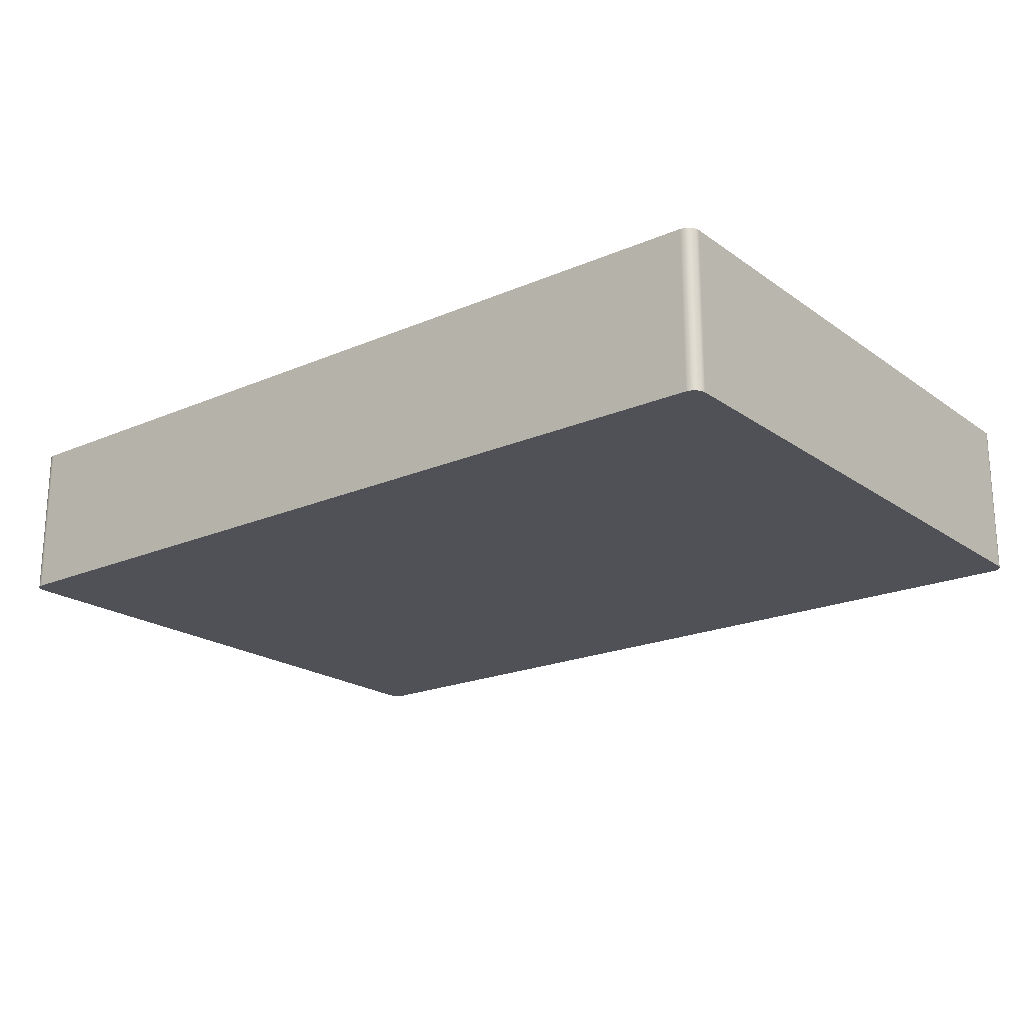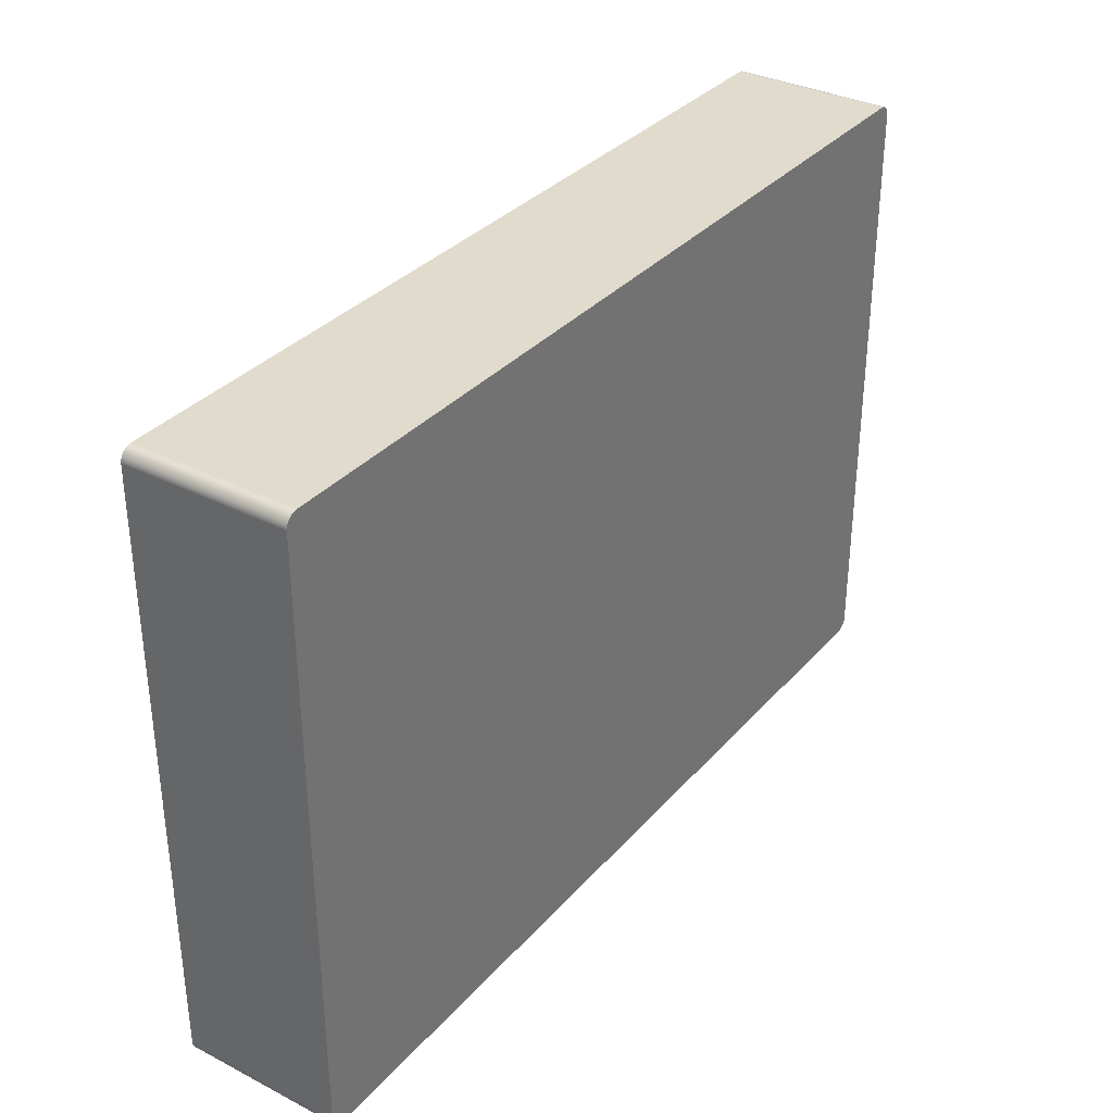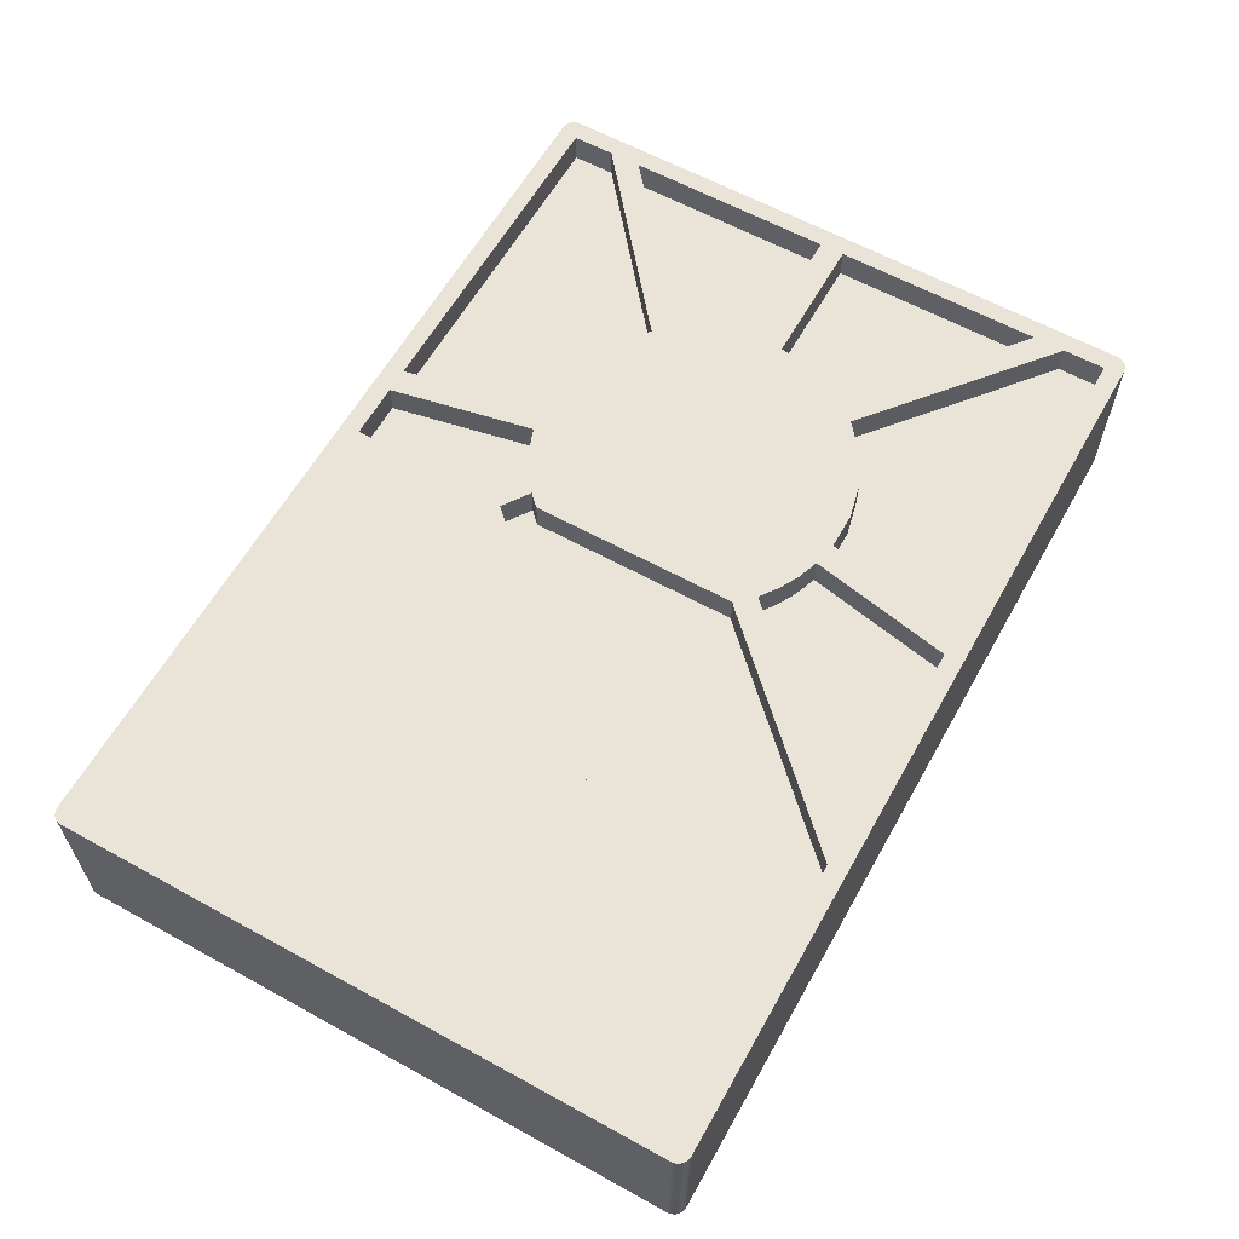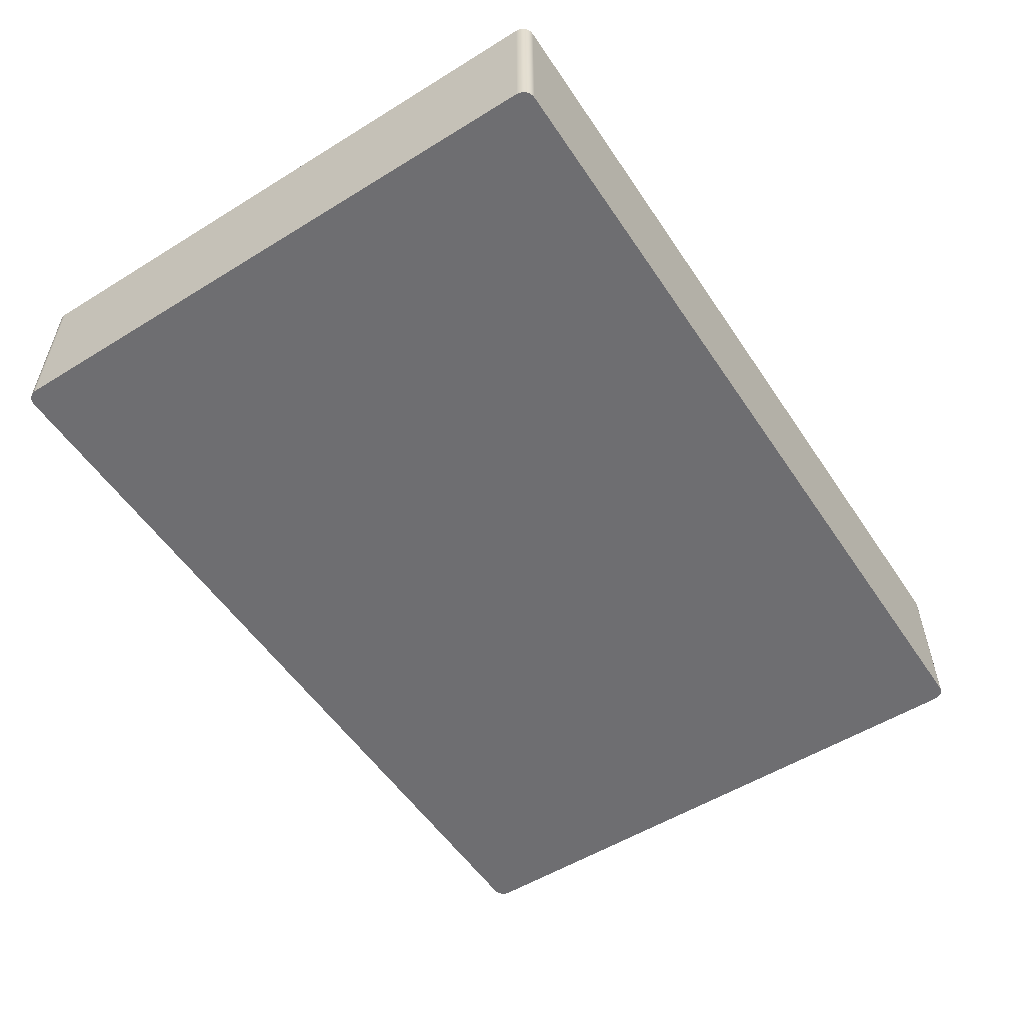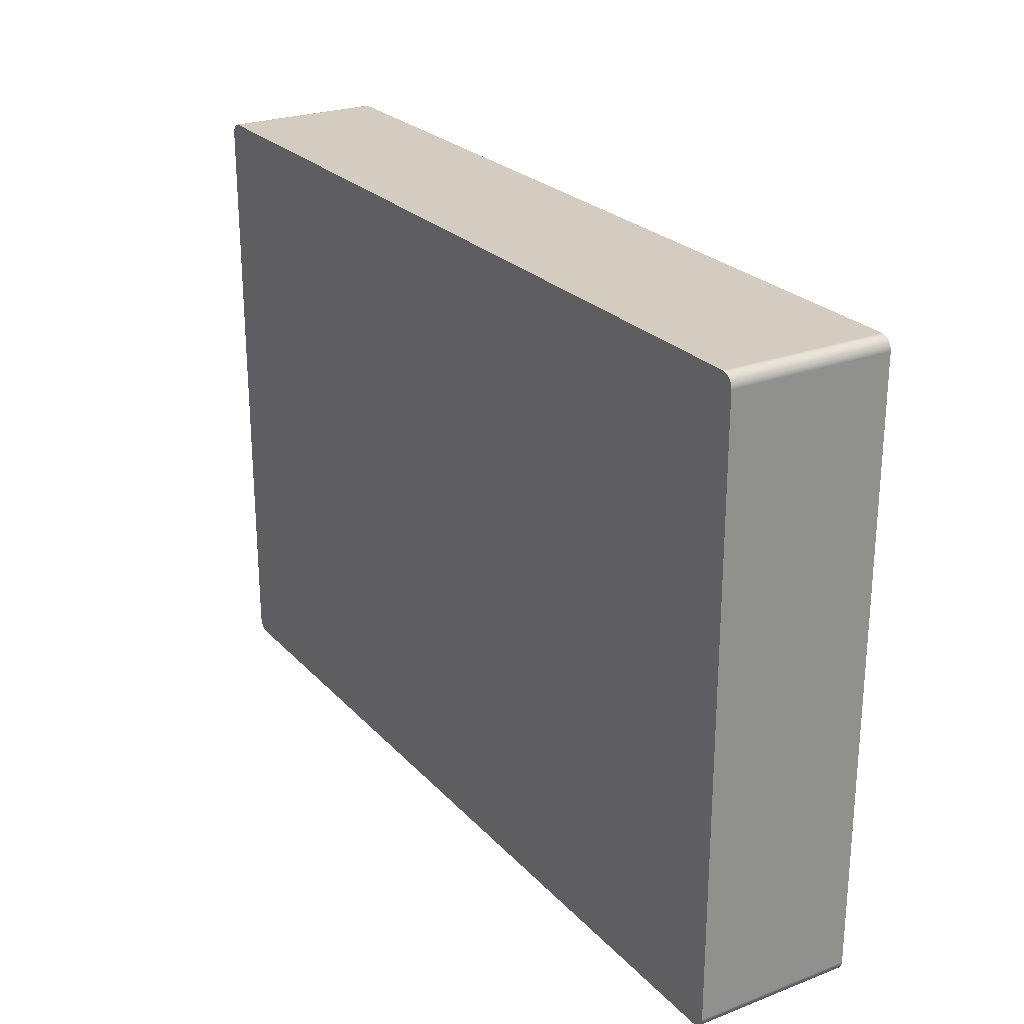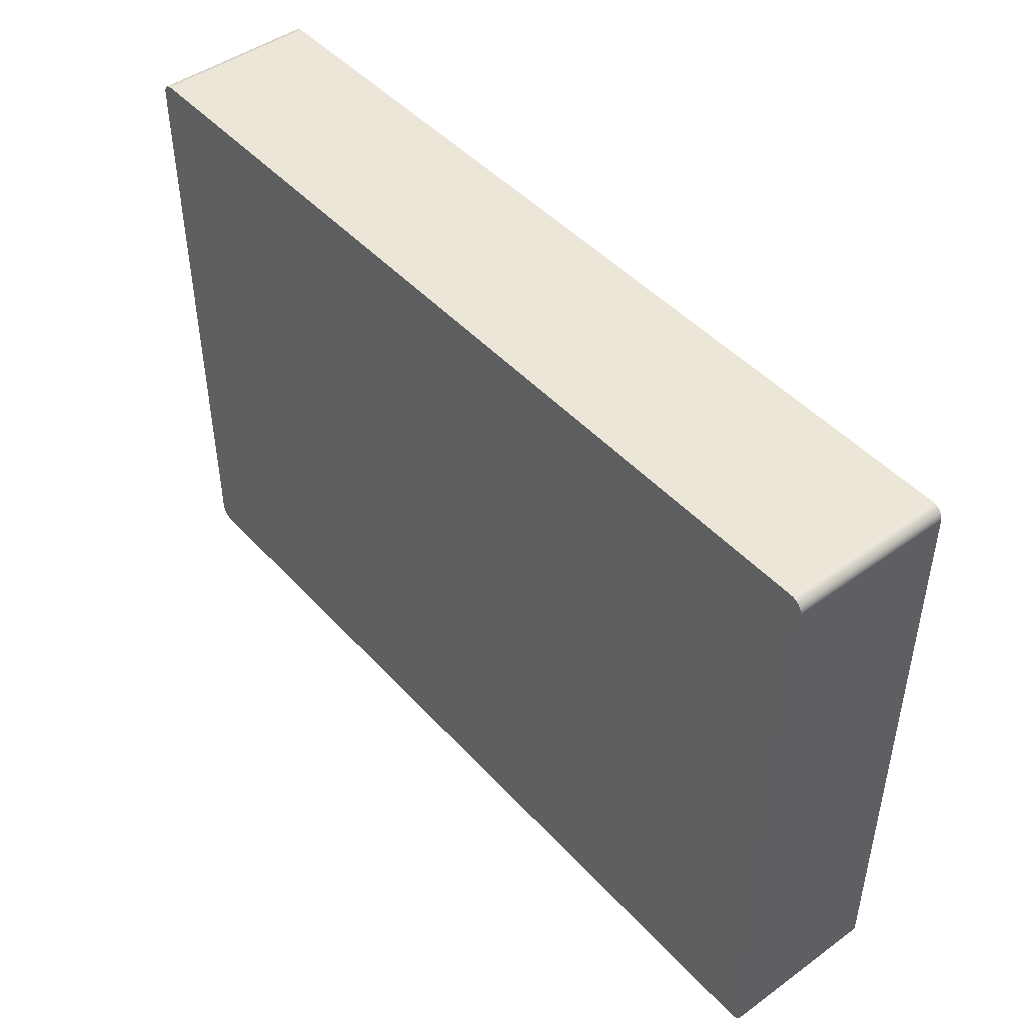
<metadata>
{"format":"obj","ext":"obj","renderer":"f3d","projection":"perspective","resolution":1024,"background":"white","views":[{"elev":-20.4,"azim":-141.8,"up":"+Z"},{"elev":33.8,"azim":124.7,"up":"+Y"},{"elev":61.1,"azim":119.3,"up":"+Z"},{"elev":-54.4,"azim":-56.8,"up":"+Z"},{"elev":24.8,"azim":-121.7,"up":"+Y"},{"elev":46.2,"azim":-129.5,"up":"+Y"}]}
</metadata>
<code>
g Body2
v 6.9 6.793 0
v 6.9 3.392 0
v 6.9 3.392 -0.5
v 6.9 6.793 -0.5
v 6.839 3.326 0
v 6.775 3.262 0
v 6.71 3.201 0
v 6.71 3.201 -0.5
v 6.775 3.262 -0.5
v 6.839 3.326 -0.5
v 7.149 2.901 0
v 7.149 2.901 -0.5
v 10.9 6.735 0
v 10.9 6.735 -0.5
v 10.9 9.885 0
v 10.9 9.885 -0.5
v 9.967 9.885 0
v 9.967 9.885 -0.5
v 6.921 6.77 0
v 6.921 6.77 -0.5
v 6.914 6.778 0
v 6.907 6.786 0
v 6.907 6.786 -0.5
v 6.914 6.778 -0.5
v 6.158 0.3 0
v 7.058 0.3 0
v 7.058 0.3 -0.5
v 6.158 0.3 -0.5
v 7.058 2.6 0
v 7.058 2.6 -0.5
v 6.464 3.005 0
v 6.464 3.005 -0.5
v 6.221 2.854 0
v 5.963 2.731 0
v 5.692 2.638 0
v 5.692 2.638 -0.5
v 5.963 2.731 -0.5
v 6.221 2.854 -0.5
v 0.3 1.5 0
v 2.907 3.636 0
v 2.907 3.636 -0.5
v 0.3 1.5 -0.5
v 2.684 4.026 0
v 2.532 4.449 0
v 2.458 4.893 0
v 2.458 4.893 -0.5
v 2.532 4.449 -0.5
v 2.684 4.026 -0.5
v 0.3 4.893 0
v 0.3 4.893 -0.5
v 2.458 5.293 0
v 2.532 5.736 0
v 2.684 6.159 0
v 2.907 6.549 0
v 2.907 6.549 -0.5
v 2.684 6.159 -0.5
v 2.532 5.736 -0.5
v 2.458 5.293 -0.5
v 0.3 8.685 0
v 0.3 8.685 -0.5
v 0.3 5.293 0
v 0.3 5.293 -0.5
v 6.158 9.885 0
v 5.692 7.547 0
v 5.692 7.547 -0.5
v 6.158 9.885 -0.5
v 6.029 7.426 0
v 6.345 7.259 0
v 6.635 7.05 0
v 6.635 7.05 -0.5
v 6.345 7.259 -0.5
v 6.029 7.426 -0.5
v 9.408 9.885 0
v 9.408 9.885 -0.5
v 0.3 9.202 0
v 3.16 6.858 0
v 3.16 6.858 -0.5
v 0.3 9.202 -0.5
v 3.613 7.233 0
v 4.14 7.493 0
v 4.712 7.626 0
v 5.3 7.625 0
v 5.3 7.625 -0.5
v 4.712 7.626 -0.5
v 4.14 7.493 -0.5
v 3.613 7.233 -0.5
v 5.75 9.885 0
v 5.75 9.885 -0.5
v 0.3 9.885 0
v 0.3 9.885 -0.5
v 5.75 0.3 0
v 5.3 2.56 0
v 5.3 2.56 -0.5
v 5.75 0.3 -0.5
v 4.712 2.559 0
v 4.14 2.692 0
v 3.613 2.952 0
v 3.16 3.327 0
v 3.16 3.327 -0.5
v 3.613 2.952 -0.5
v 4.14 2.692 -0.5
v 4.712 2.559 -0.5
v 0.3 0.9829 0
v 0.3 0.9829 -0.5
v 0.3 0.3 0
v 0.3 0.3 -0.5
v 14.5 0 0
v 7.349 0 0
v 0.2 0 0
v 0.2 0 -2.611
v 7.349 0 -2.611
v 14.5 0 -2.611
v 14.7 0.2 0
v 14.69 0.1482 0
v 14.67 0.1 0
v 14.64 0.05858 0
v 14.6 0.02679 0
v 14.55 0.006815 0
v 14.55 0.006815 -2.611
v 14.6 0.02679 -2.611
v 14.64 0.05858 -2.611
v 14.67 0.1 -2.611
v 14.69 0.1482 -2.611
v 14.7 0.2 -2.611
v 14.69 0.1482 -0.8703
v 14.69 0.1482 -1.741
v 14.67 0.1 -0.8703
v 14.67 0.1 -1.741
v 14.64 0.05858 -0.8703
v 14.64 0.05858 -1.741
v 14.6 0.02679 -0.8703
v 14.6 0.02679 -1.741
v 14.55 0.006815 -0.8703
v 14.55 0.006815 -1.741
v 14.7 9.985 0
v 14.7 9.985 -2.611
v 14.5 10.19 0
v 14.55 10.18 0
v 14.6 10.16 0
v 14.64 10.13 0
v 14.67 10.09 0
v 14.69 10.04 0
v 14.69 10.04 -2.611
v 14.67 10.09 -2.611
v 14.64 10.13 -2.611
v 14.6 10.16 -2.611
v 14.55 10.18 -2.611
v 14.5 10.19 -2.611
v 14.55 10.18 -0.8703
v 14.55 10.18 -1.741
v 14.6 10.16 -0.8703
v 14.6 10.16 -1.741
v 14.64 10.13 -0.8703
v 14.64 10.13 -1.741
v 14.67 10.09 -0.8703
v 14.67 10.09 -1.741
v 14.69 10.04 -0.8703
v 14.69 10.04 -1.741
v 0.2 10.19 0
v 7.349 10.19 0
v 7.349 10.19 -2.611
v 0.2 10.19 -2.611
v 0 9.985 0
v 0.006815 10.04 0
v 0.02679 10.09 0
v 0.05858 10.13 0
v 0.1 10.16 0
v 0.1482 10.18 0
v 0.1482 10.18 -2.611
v 0.1 10.16 -2.611
v 0.05858 10.13 -2.611
v 0.02679 10.09 -2.611
v 0.006815 10.04 -2.611
v 0 9.985 -2.611
v 0.006815 10.04 -0.8703
v 0.006815 10.04 -1.741
v 0.02679 10.09 -0.8703
v 0.02679 10.09 -1.741
v 0.05858 10.13 -0.8703
v 0.05858 10.13 -1.741
v 0.1 10.16 -0.8703
v 0.1 10.16 -1.741
v 0.1482 10.18 -0.8703
v 0.1482 10.18 -1.741
v 0 0.2 0
v 0 0.2 -2.611
v 0.1482 0.006815 0
v 0.1 0.02679 0
v 0.05858 0.05858 0
v 0.02679 0.1 0
v 0.006815 0.1482 0
v 0.006815 0.1482 -2.611
v 0.02679 0.1 -2.611
v 0.05858 0.05858 -2.611
v 0.1 0.02679 -2.611
v 0.1482 0.006815 -2.611
v 0.1482 0.006815 -0.8703
v 0.1482 0.006815 -1.741
v 0.1 0.02679 -0.8703
v 0.1 0.02679 -1.741
v 0.05858 0.05858 -0.8703
v 0.05858 0.05858 -1.741
v 0.02679 0.1 -0.8703
v 0.02679 0.1 -1.741
v 0.006815 0.1482 -0.8703
v 0.006815 0.1482 -1.741
f 1 2 4
f 4 2 3
f 3 2 10
f 10 2 5
f 10 5 9
f 9 5 6
f 9 6 8
f 8 6 7
f 7 11 8
f 8 11 12
f 11 13 12
f 12 13 14
f 13 15 14
f 14 15 16
f 15 17 16
f 16 17 18
f 17 19 18
f 18 19 20
f 20 19 24
f 24 19 21
f 24 21 23
f 23 21 22
f 23 22 4
f 4 22 1
f 24 3 20
f 20 3 12
f 20 12 14
f 24 23 3
f 3 23 4
f 3 10 12
f 12 10 9
f 12 9 8
f 16 18 14
f 14 18 20
f 25 26 28
f 28 26 27
f 26 29 27
f 27 29 30
f 29 31 30
f 30 31 32
f 32 31 38
f 38 31 33
f 38 33 34
f 35 36 34
f 34 36 37
f 34 37 38
f 35 25 36
f 36 25 28
f 36 28 37
f 37 28 38
f 38 28 32
f 32 28 30
f 30 28 27
f 39 40 42
f 42 40 41
f 41 40 48
f 48 40 43
f 48 43 47
f 47 43 44
f 47 44 46
f 46 44 45
f 45 49 46
f 46 49 50
f 49 39 50
f 50 39 42
f 42 48 50
f 50 48 47
f 50 47 46
f 42 41 48
f 58 51 57
f 57 51 52
f 57 52 56
f 56 52 53
f 56 53 55
f 55 53 54
f 54 59 55
f 55 59 60
f 59 61 60
f 60 61 62
f 61 51 62
f 62 51 58
f 58 57 62
f 62 57 56
f 62 56 60
f 60 56 55
f 63 64 66
f 66 64 65
f 65 64 72
f 72 64 67
f 72 67 68
f 69 70 68
f 68 70 71
f 68 71 72
f 69 73 70
f 70 73 74
f 73 63 74
f 74 63 66
f 70 74 71
f 71 74 66
f 71 66 72
f 72 66 65
f 75 76 78
f 78 76 77
f 77 76 86
f 86 76 79
f 86 79 85
f 85 79 80
f 85 80 84
f 84 80 81
f 84 81 83
f 83 81 82
f 82 87 83
f 83 87 88
f 87 89 88
f 88 89 90
f 89 75 90
f 90 75 78
f 90 78 88
f 88 78 85
f 88 85 84
f 77 86 78
f 78 86 85
f 84 83 88
f 91 92 94
f 94 92 93
f 93 92 102
f 102 92 95
f 102 95 101
f 101 95 96
f 101 96 100
f 100 96 97
f 100 97 99
f 99 97 98
f 98 103 99
f 99 103 104
f 103 105 104
f 104 105 106
f 105 91 106
f 106 91 94
f 106 94 104
f 104 94 101
f 104 101 100
f 93 102 94
f 94 102 101
f 100 99 104
f 107 108 112
f 112 108 111
f 111 108 109
f 111 109 110
f 114 125 113
f 113 125 126
f 113 126 124
f 124 126 123
f 123 126 122
f 122 126 128
f 122 128 121
f 121 128 130
f 121 130 120
f 120 130 132
f 120 132 119
f 119 132 134
f 119 134 112
f 112 134 133
f 112 133 107
f 107 133 118
f 118 133 117
f 117 133 131
f 117 131 116
f 116 131 129
f 116 129 115
f 115 129 127
f 115 127 114
f 114 127 125
f 128 126 125
f 128 125 127
f 130 128 127
f 130 127 129
f 132 130 129
f 132 129 131
f 134 132 131
f 134 131 133
f 135 113 136
f 136 113 124
f 138 149 137
f 137 149 150
f 137 150 148
f 148 150 147
f 147 150 146
f 146 150 152
f 146 152 145
f 145 152 154
f 145 154 144
f 144 154 156
f 144 156 143
f 143 156 158
f 143 158 136
f 136 158 157
f 136 157 135
f 135 157 142
f 142 157 141
f 141 157 155
f 141 155 140
f 140 155 153
f 140 153 139
f 139 153 151
f 139 151 138
f 138 151 149
f 152 150 149
f 152 149 151
f 154 152 151
f 154 151 153
f 156 154 153
f 156 153 155
f 158 156 155
f 158 155 157
f 159 160 162
f 162 160 161
f 161 160 137
f 161 137 148
f 164 175 163
f 163 175 176
f 163 176 174
f 174 176 173
f 173 176 172
f 172 176 178
f 172 178 171
f 171 178 180
f 171 180 170
f 170 180 182
f 170 182 169
f 169 182 184
f 169 184 162
f 162 184 183
f 162 183 159
f 159 183 168
f 168 183 167
f 167 183 181
f 167 181 166
f 166 181 179
f 166 179 165
f 165 179 177
f 165 177 164
f 164 177 175
f 178 176 175
f 178 175 177
f 180 178 177
f 180 177 179
f 182 180 179
f 182 179 181
f 184 182 181
f 184 181 183
f 185 163 186
f 186 163 174
f 187 197 109
f 109 197 198
f 109 198 110
f 110 198 196
f 196 198 195
f 195 198 200
f 195 200 194
f 194 200 202
f 194 202 193
f 193 202 204
f 193 204 192
f 192 204 206
f 192 206 186
f 186 206 205
f 186 205 185
f 185 205 191
f 191 205 190
f 190 205 203
f 190 203 189
f 189 203 201
f 189 201 188
f 188 201 199
f 188 199 187
f 187 199 197
f 200 198 197
f 200 197 199
f 202 200 199
f 202 199 201
f 204 202 201
f 204 201 203
f 206 204 203
f 206 203 205
f 2 1 5
f 5 1 6
f 6 1 69
f 6 69 7
f 7 69 31
f 7 31 29
f 69 1 73
f 73 1 22
f 73 22 21
f 21 19 73
f 73 19 17
f 73 17 160
f 160 17 15
f 160 15 137
f 137 15 13
f 137 13 135
f 135 13 113
f 113 13 107
f 113 107 118
f 107 13 108
f 108 13 11
f 108 11 29
f 29 11 7
f 29 26 108
f 108 26 25
f 108 25 91
f 91 25 35
f 91 35 92
f 92 35 64
f 92 64 82
f 82 64 87
f 87 64 63
f 87 63 160
f 160 63 73
f 35 34 64
f 64 34 67
f 67 34 33
f 67 33 68
f 68 33 31
f 68 31 69
f 39 98 40
f 40 98 76
f 40 76 54
f 54 76 59
f 59 76 75
f 59 75 163
f 163 75 89
f 163 89 166
f 166 89 167
f 167 89 168
f 168 89 159
f 159 89 87
f 159 87 160
f 49 185 39
f 39 185 103
f 39 103 98
f 185 49 61
f 61 49 45
f 61 45 51
f 51 45 54
f 51 54 53
f 45 44 54
f 54 44 43
f 54 43 40
f 53 52 51
f 185 61 163
f 163 61 59
f 82 81 92
f 92 81 95
f 95 81 80
f 95 80 96
f 96 80 79
f 96 79 97
f 97 79 76
f 97 76 98
f 108 91 109
f 109 91 105
f 109 105 187
f 187 105 188
f 188 105 189
f 189 105 190
f 190 105 191
f 191 105 185
f 185 105 103
f 118 117 113
f 113 117 116
f 113 116 115
f 115 114 113
f 142 141 135
f 135 141 140
f 135 140 139
f 139 138 135
f 135 138 137
f 166 165 163
f 163 165 164
f 196 186 110
f 110 186 162
f 110 162 111
f 111 162 161
f 111 161 148
f 196 195 186
f 186 195 194
f 186 194 193
f 193 192 186
f 186 174 162
f 162 174 169
f 169 174 170
f 170 174 171
f 171 174 172
f 172 174 173
f 147 136 148
f 148 136 124
f 148 124 112
f 112 124 119
f 119 124 120
f 120 124 121
f 121 124 122
f 122 124 123
f 147 146 136
f 136 146 145
f 136 145 144
f 144 143 136
f 112 111 148

</code>
